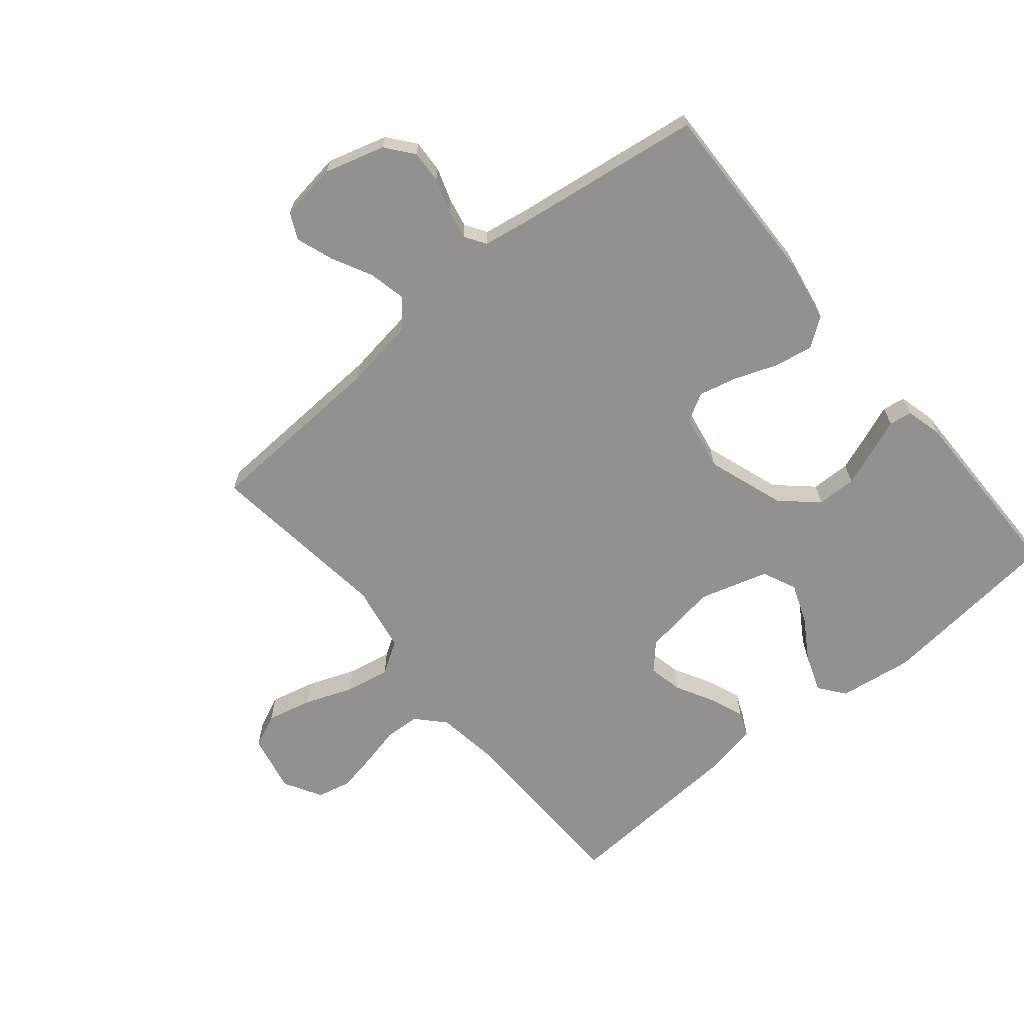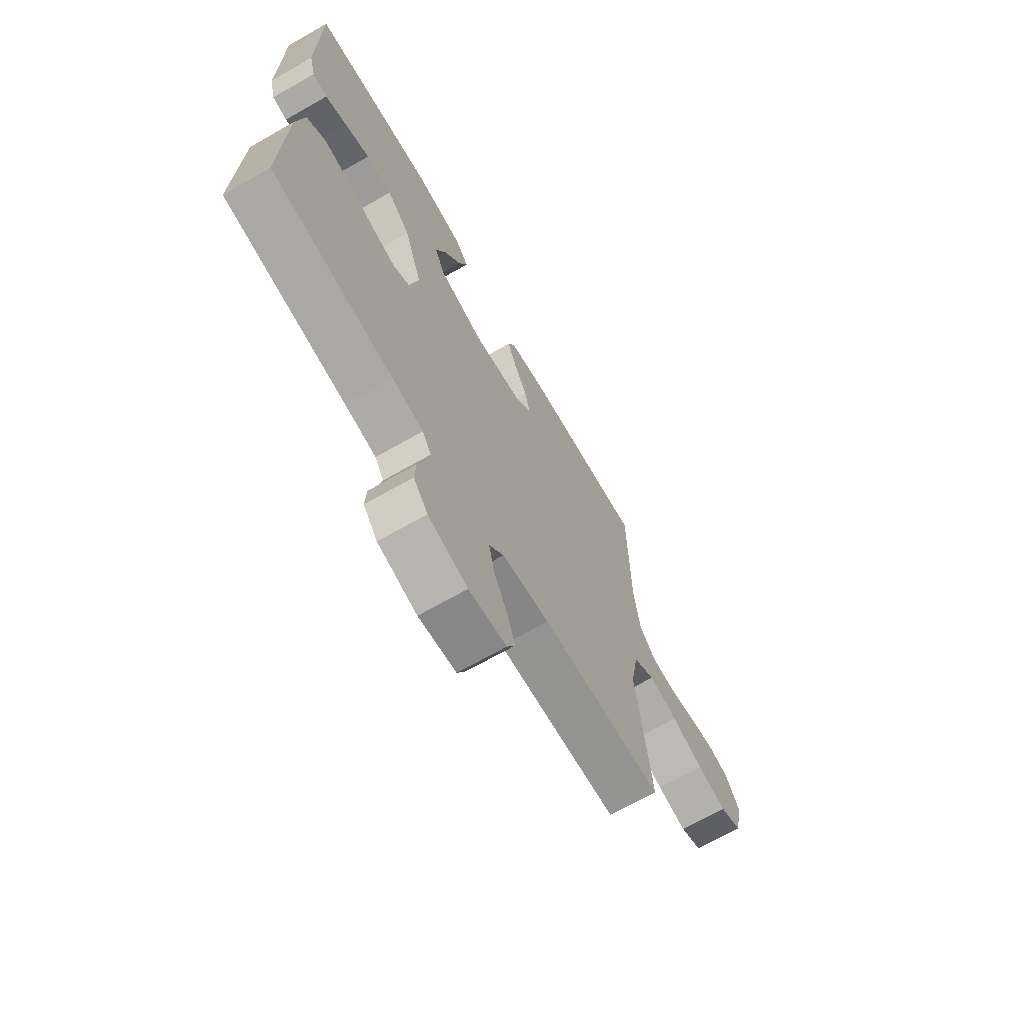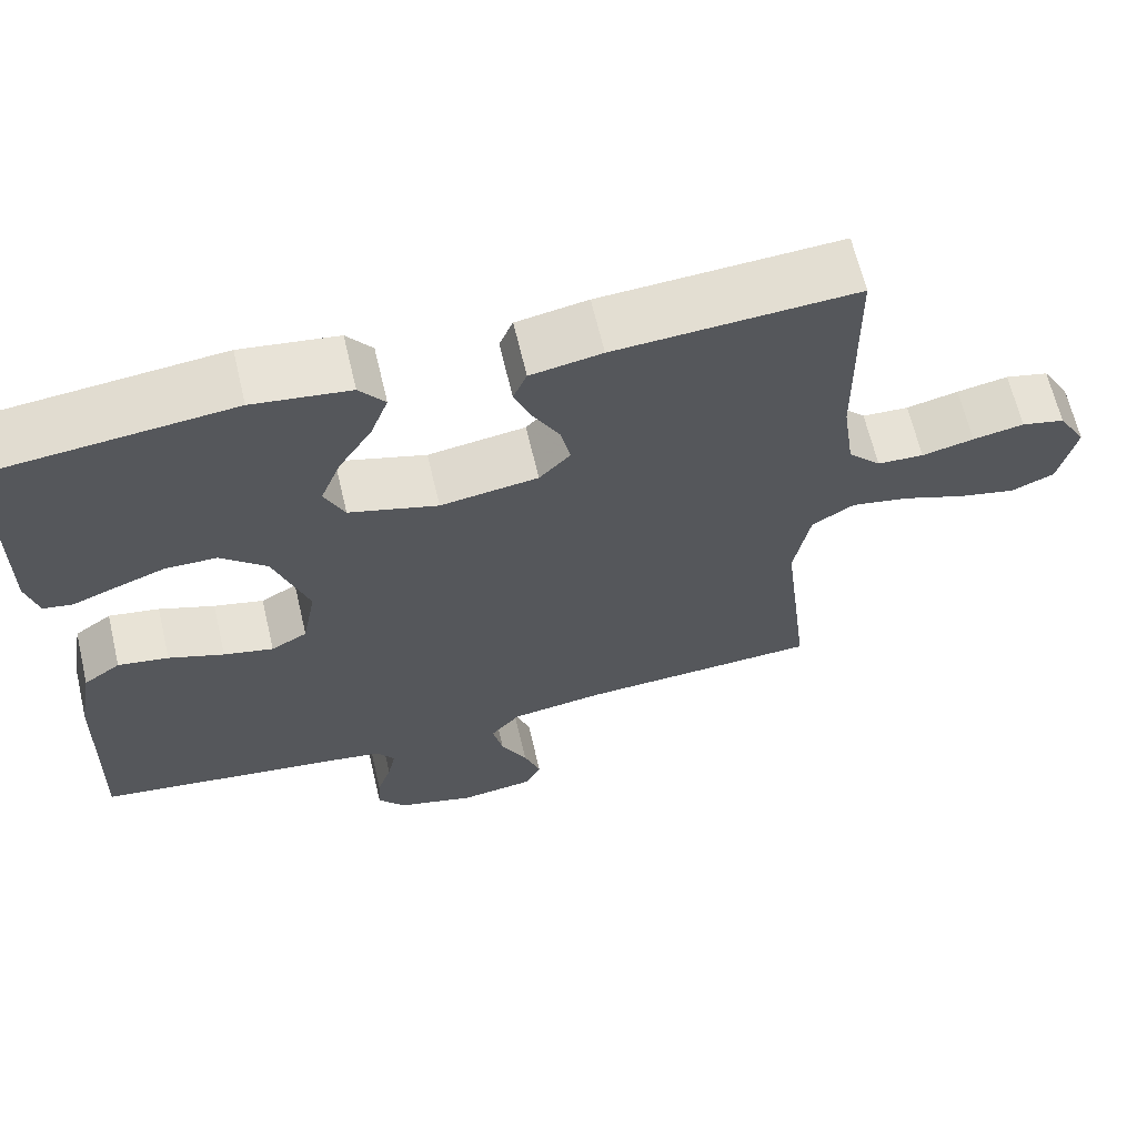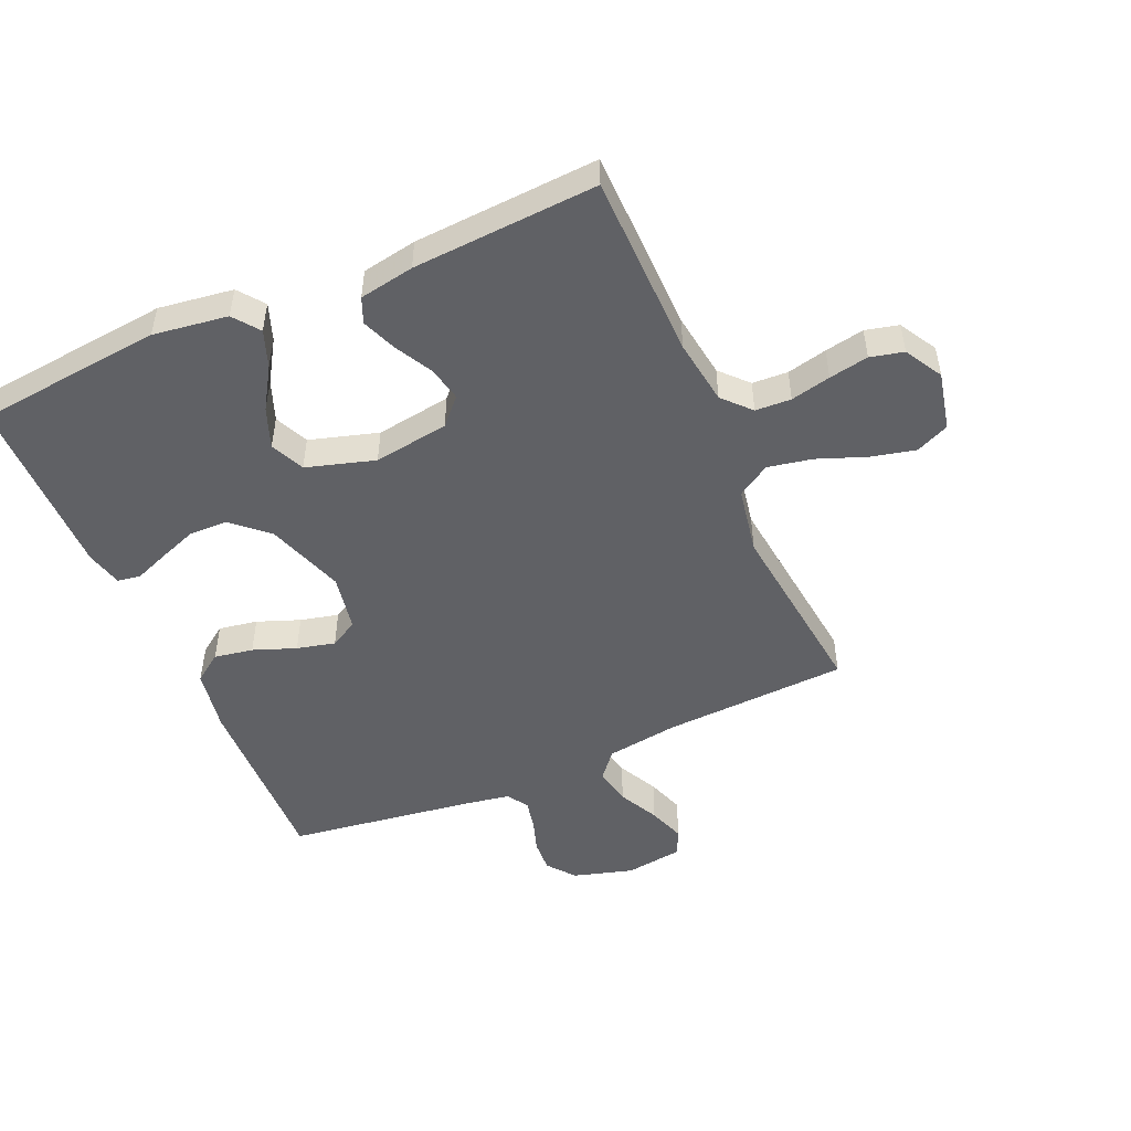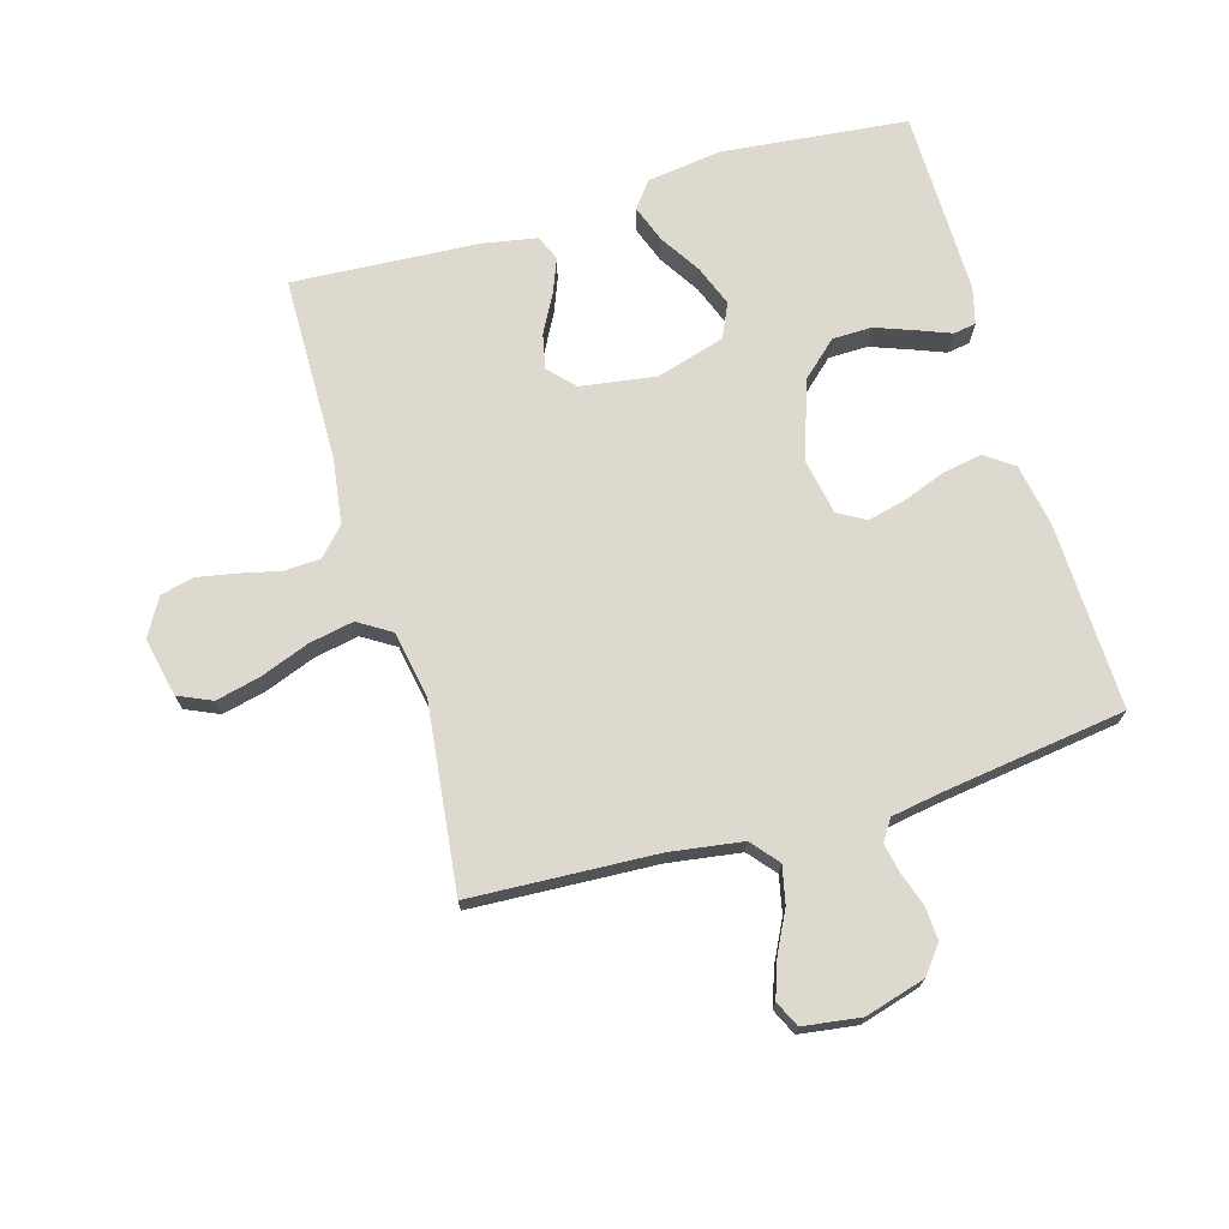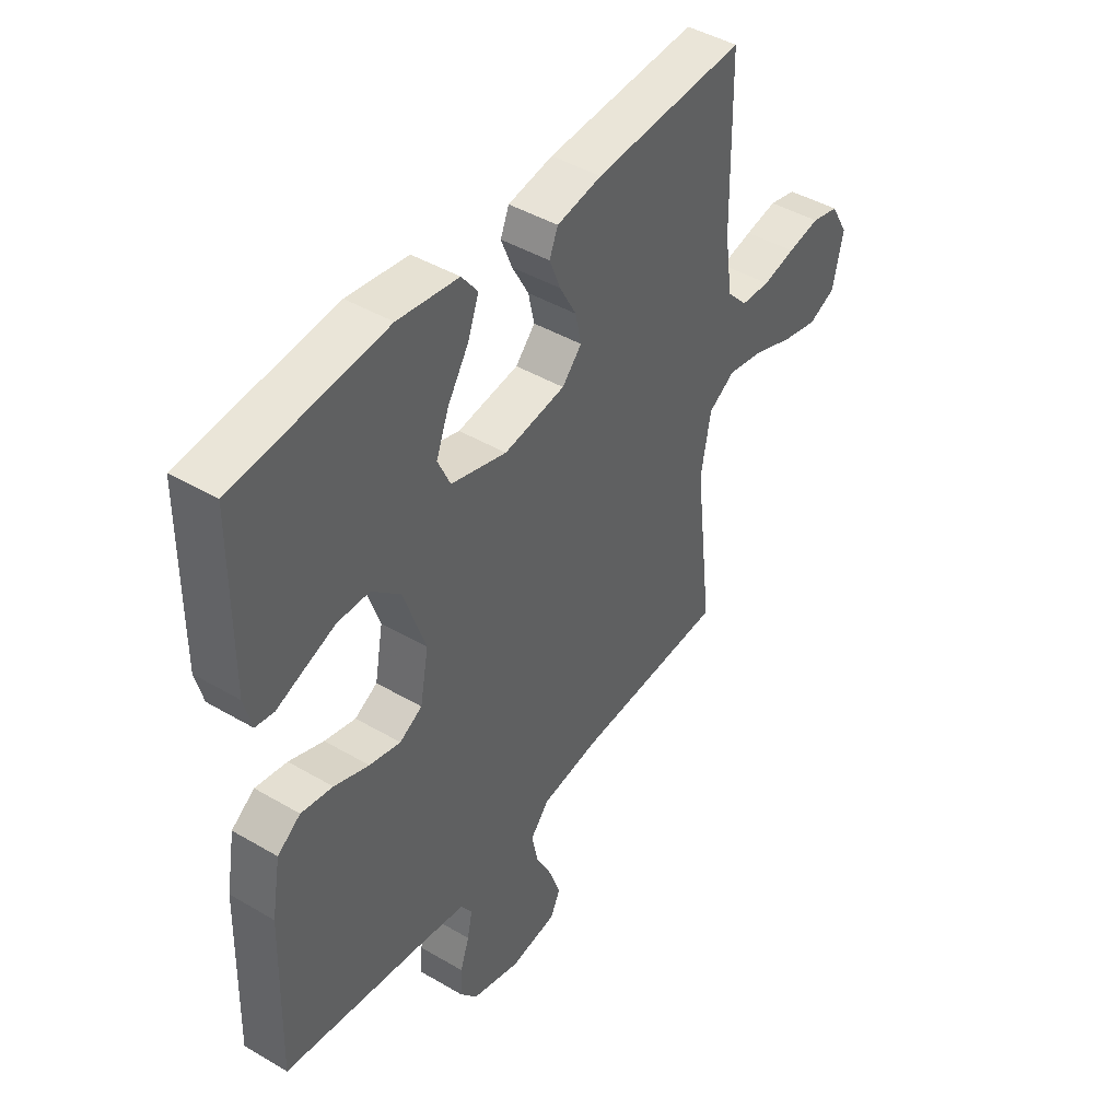
<metadata>
{"format":"obj","ext":"obj","renderer":"f3d","projection":"perspective","resolution":1024,"background":"white","views":[{"elev":-66.1,"azim":-140.2,"up":"+Y"},{"elev":-68.9,"azim":-60.3,"up":"+Z"},{"elev":65.1,"azim":-13.3,"up":"+Z"},{"elev":-49.8,"azim":23.6,"up":"+Y"},{"elev":71.5,"azim":163.8,"up":"+Y"},{"elev":44.3,"azim":-55.5,"up":"+Z"}]}
</metadata>
<code>
v 0.5 0.07 -0.5
v 0.2 0.07 -0.515
v 0.083 0.07 -0.532
v 0.046 0.07 -0.576
v 0.059 0.07 -0.636
v 0.092 0.07 -0.701
v 0.113 0.07 -0.761
v 0.093 0.07 -0.803
v 0 0.07 -0.816
v -0.097 0.07 -0.788
v -0.132 0.07 -0.744
v -0.129 0.07 -0.691
v -0.111 0.07 -0.637
v -0.101 0.07 -0.589
v -0.123 0.07 -0.555
v -0.2 0.07 -0.542
v -0.5 0.07 -0.5
v -0.491 0.07 -0.2
v -0.473 0.07 -0.098
v -0.427 0.07 -0.065
v -0.364 0.07 -0.076
v -0.295 0.07 -0.102
v -0.233 0.07 -0.117
v -0.188 0.07 -0.092
v -0.171 0.07 0
v -0.214 0.07 0.126
v -0.271 0.07 0.178
v -0.335 0.07 0.179
v -0.397 0.07 0.156
v -0.451 0.07 0.135
v -0.488 0.07 0.141
v -0.503 0.07 0.2
v -0.5 0.07 0.5
v -0.2 0.07 0.531
v -0.079 0.07 0.514
v -0.047 0.07 0.472
v -0.069 0.07 0.412
v -0.111 0.07 0.345
v -0.136 0.07 0.28
v -0.111 0.07 0.225
v 0 0.07 0.192
v 0.122 0.07 0.21
v 0.161 0.07 0.252
v 0.149 0.07 0.308
v 0.116 0.07 0.369
v 0.094 0.07 0.425
v 0.111 0.07 0.466
v 0.2 0.07 0.482
v 0.5 0.07 0.5
v 0.504 0.07 0.2
v 0.519 0.07 0.094
v 0.56 0.07 0.05
v 0.618 0.07 0.047
v 0.683 0.07 0.062
v 0.747 0.07 0.074
v 0.801 0.07 0.061
v 0.836 0.07 0
v 0.815 0.07 -0.095
v 0.761 0.07 -0.119
v 0.689 0.07 -0.102
v 0.61 0.07 -0.072
v 0.538 0.07 -0.058
v 0.485 0.07 -0.091
v 0.465 0.07 -0.2
v 0.5 0 -0.5
v 0.2 0 -0.515
v 0.083 0 -0.532
v 0.046 0 -0.576
v 0.059 0 -0.636
v 0.092 0 -0.701
v 0.113 0 -0.761
v 0.093 0 -0.803
v 0 0 -0.816
v -0.097 0 -0.788
v -0.132 0 -0.744
v -0.129 0 -0.691
v -0.111 0 -0.637
v -0.101 0 -0.589
v -0.123 0 -0.555
v -0.2 0 -0.542
v -0.5 0 -0.5
v -0.491 0 -0.2
v -0.473 0 -0.098
v -0.427 0 -0.065
v -0.364 0 -0.076
v -0.295 0 -0.102
v -0.233 0 -0.117
v -0.188 0 -0.092
v -0.171 0 0
v -0.214 0 0.126
v -0.271 0 0.178
v -0.335 0 0.179
v -0.397 0 0.156
v -0.451 0 0.135
v -0.488 0 0.141
v -0.503 0 0.2
v -0.5 0 0.5
v -0.2 0 0.531
v -0.079 0 0.514
v -0.047 0 0.472
v -0.069 0 0.412
v -0.111 0 0.345
v -0.136 0 0.28
v -0.111 0 0.225
v 0 0 0.192
v 0.122 0 0.21
v 0.161 0 0.252
v 0.149 0 0.308
v 0.116 0 0.369
v 0.094 0 0.425
v 0.111 0 0.466
v 0.2 0 0.482
v 0.5 0 0.5
v 0.504 0 0.2
v 0.519 0 0.094
v 0.56 0 0.05
v 0.618 0 0.047
v 0.683 0 0.062
v 0.747 0 0.074
v 0.801 0 0.061
v 0.836 0 0
v 0.815 0 -0.095
v 0.761 0 -0.119
v 0.689 0 -0.102
v 0.61 0 -0.072
v 0.538 0 -0.058
v 0.485 0 -0.091
v 0.465 0 -0.2
f 58 59 60 61
f 58 61 62
f 57 58 62
f 56 57 62
f 53 54 55 56
f 53 56 62
f 52 53 62 63
f 47 48 49 50
f 47 50 51
f 44 45 46 47
f 44 47 51 52
f 35 36 37 38
f 35 38 39
f 34 35 39
f 33 34 39
f 32 33 39 40
f 29 30 31 32
f 28 29 32
f 27 28 32 40
f 19 20 21 22
f 19 22 23
f 16 17 18 19
f 15 16 19 23
f 14 15 23 24
f 10 11 12 13
f 10 13 14
f 9 10 14
f 5 6 7 8
f 4 5 8 9
f 64 1 2
f 63 64 2 3
f 43 44 52 63
f 42 43 63 3
f 26 27 40 41
f 25 26 41 42
f 4 9 14 24
f 24 25 42
f 3 4 24 42
f 125 124 123 122
f 126 125 122
f 126 122 121
f 126 121 120
f 120 119 118 117
f 126 120 117
f 127 126 117 116
f 114 113 112 111
f 115 114 111
f 111 110 109 108
f 116 115 111 108
f 102 101 100 99
f 103 102 99
f 103 99 98
f 103 98 97
f 104 103 97 96
f 96 95 94 93
f 96 93 92
f 104 96 92 91
f 86 85 84 83
f 87 86 83
f 83 82 81 80
f 87 83 80 79
f 88 87 79 78
f 77 76 75 74
f 78 77 74
f 78 74 73
f 72 71 70 69
f 73 72 69 68
f 66 65 128
f 67 66 128 127
f 127 116 108 107
f 67 127 107 106
f 105 104 91 90
f 106 105 90 89
f 88 78 73 68
f 106 89 88
f 106 88 68 67
f 1 65 66 2
f 2 66 67 3
f 3 67 68 4
f 4 68 69 5
f 5 69 70 6
f 6 70 71 7
f 7 71 72 8
f 8 72 73 9
f 9 73 74 10
f 10 74 75 11
f 11 75 76 12
f 12 76 77 13
f 13 77 78 14
f 14 78 79 15
f 15 79 80 16
f 16 80 81 17
f 17 81 82 18
f 18 82 83 19
f 19 83 84 20
f 20 84 85 21
f 21 85 86 22
f 22 86 87 23
f 23 87 88 24
f 24 88 89 25
f 25 89 90 26
f 26 90 91 27
f 27 91 92 28
f 28 92 93 29
f 29 93 94 30
f 30 94 95 31
f 31 95 96 32
f 32 96 97 33
f 33 97 98 34
f 34 98 99 35
f 35 99 100 36
f 36 100 101 37
f 37 101 102 38
f 38 102 103 39
f 39 103 104 40
f 40 104 105 41
f 41 105 106 42
f 42 106 107 43
f 43 107 108 44
f 44 108 109 45
f 45 109 110 46
f 46 110 111 47
f 47 111 112 48
f 48 112 113 49
f 49 113 114 50
f 50 114 115 51
f 51 115 116 52
f 52 116 117 53
f 53 117 118 54
f 54 118 119 55
f 55 119 120 56
f 56 120 121 57
f 57 121 122 58
f 58 122 123 59
f 59 123 124 60
f 60 124 125 61
f 61 125 126 62
f 62 126 127 63
f 63 127 128 64
f 64 128 65 1

</code>
